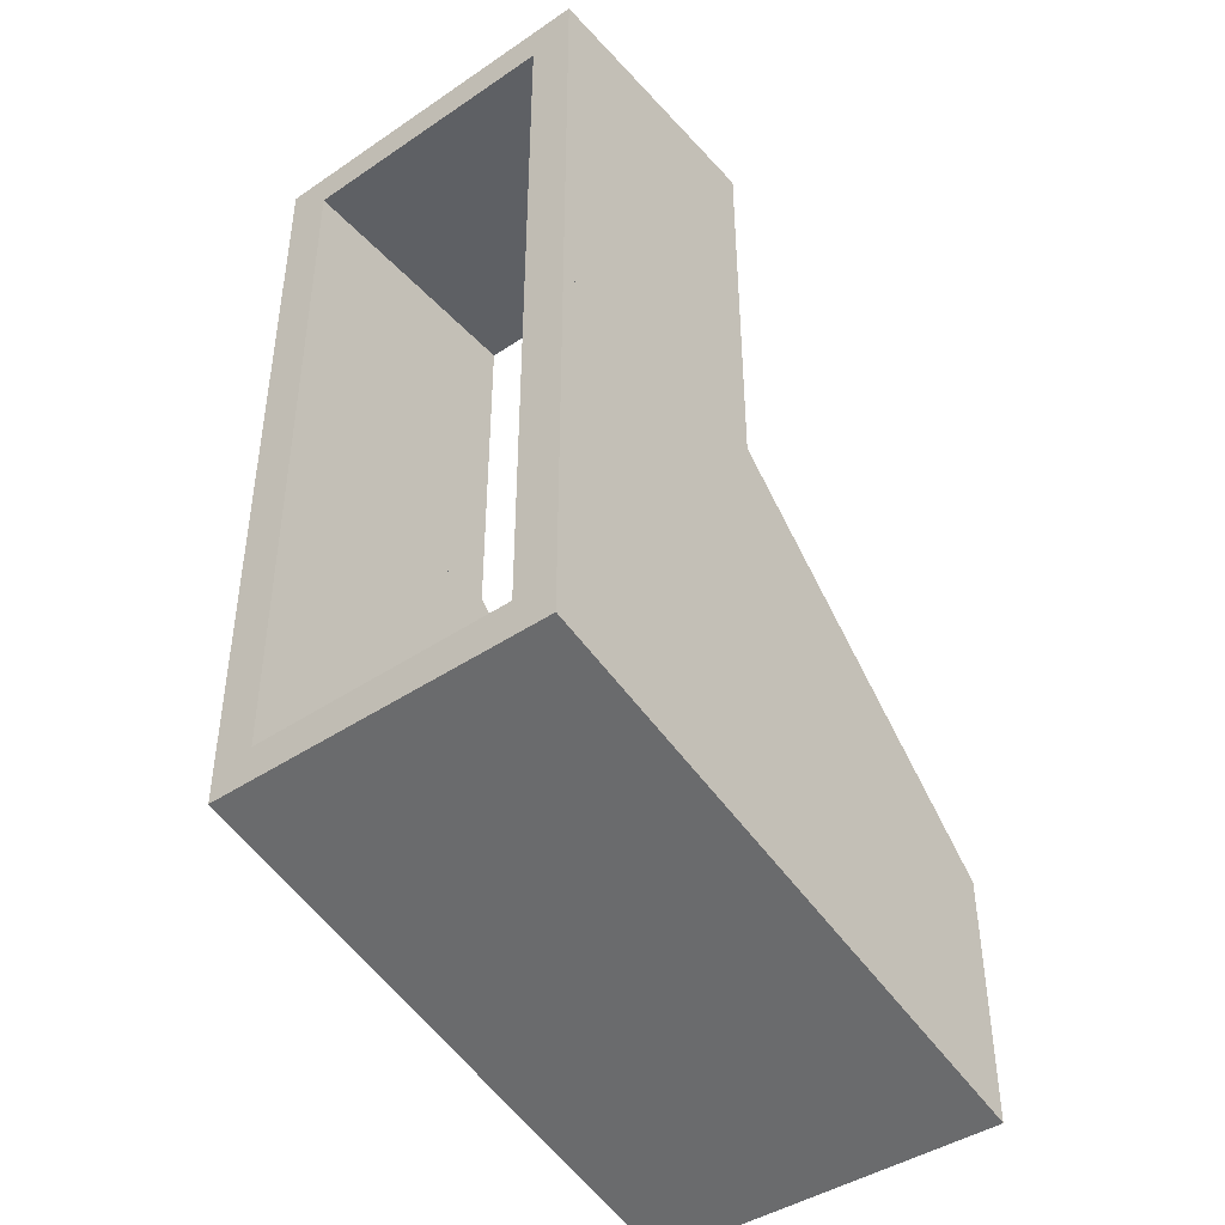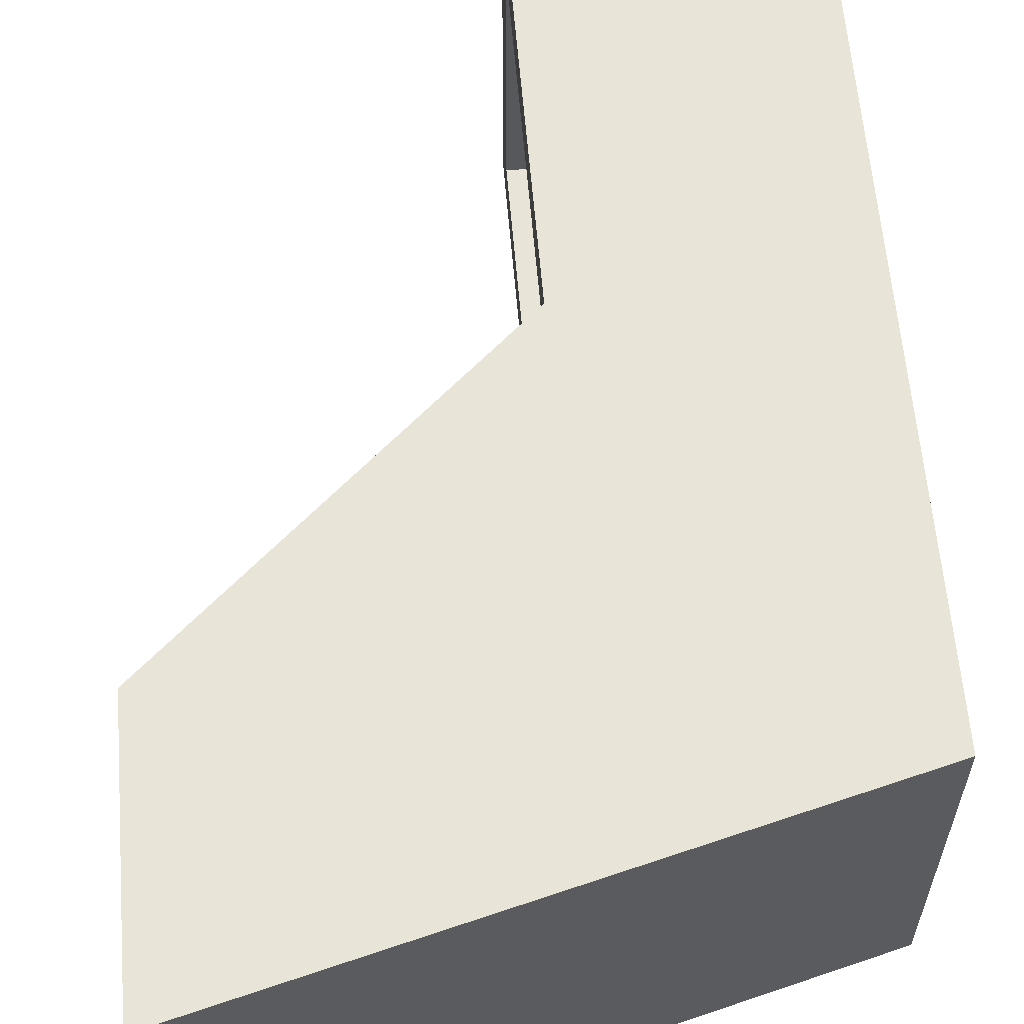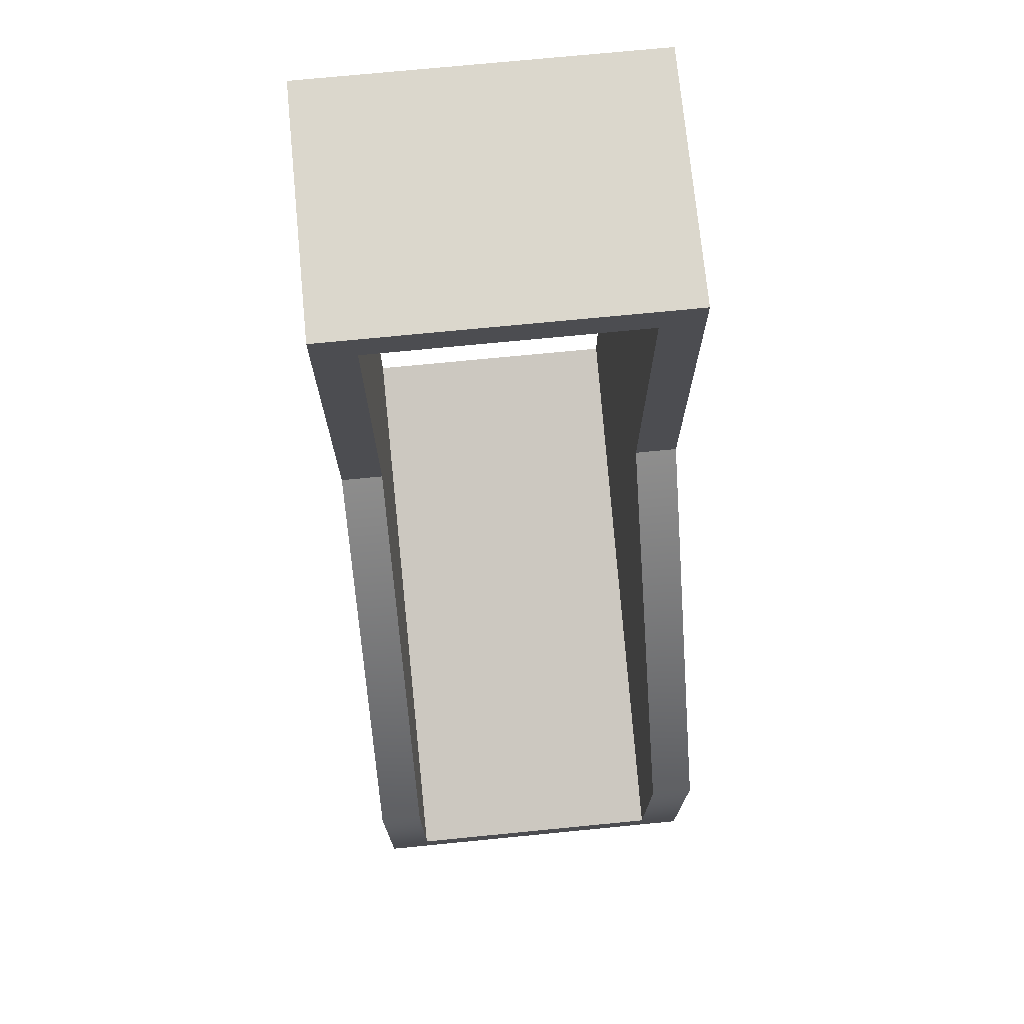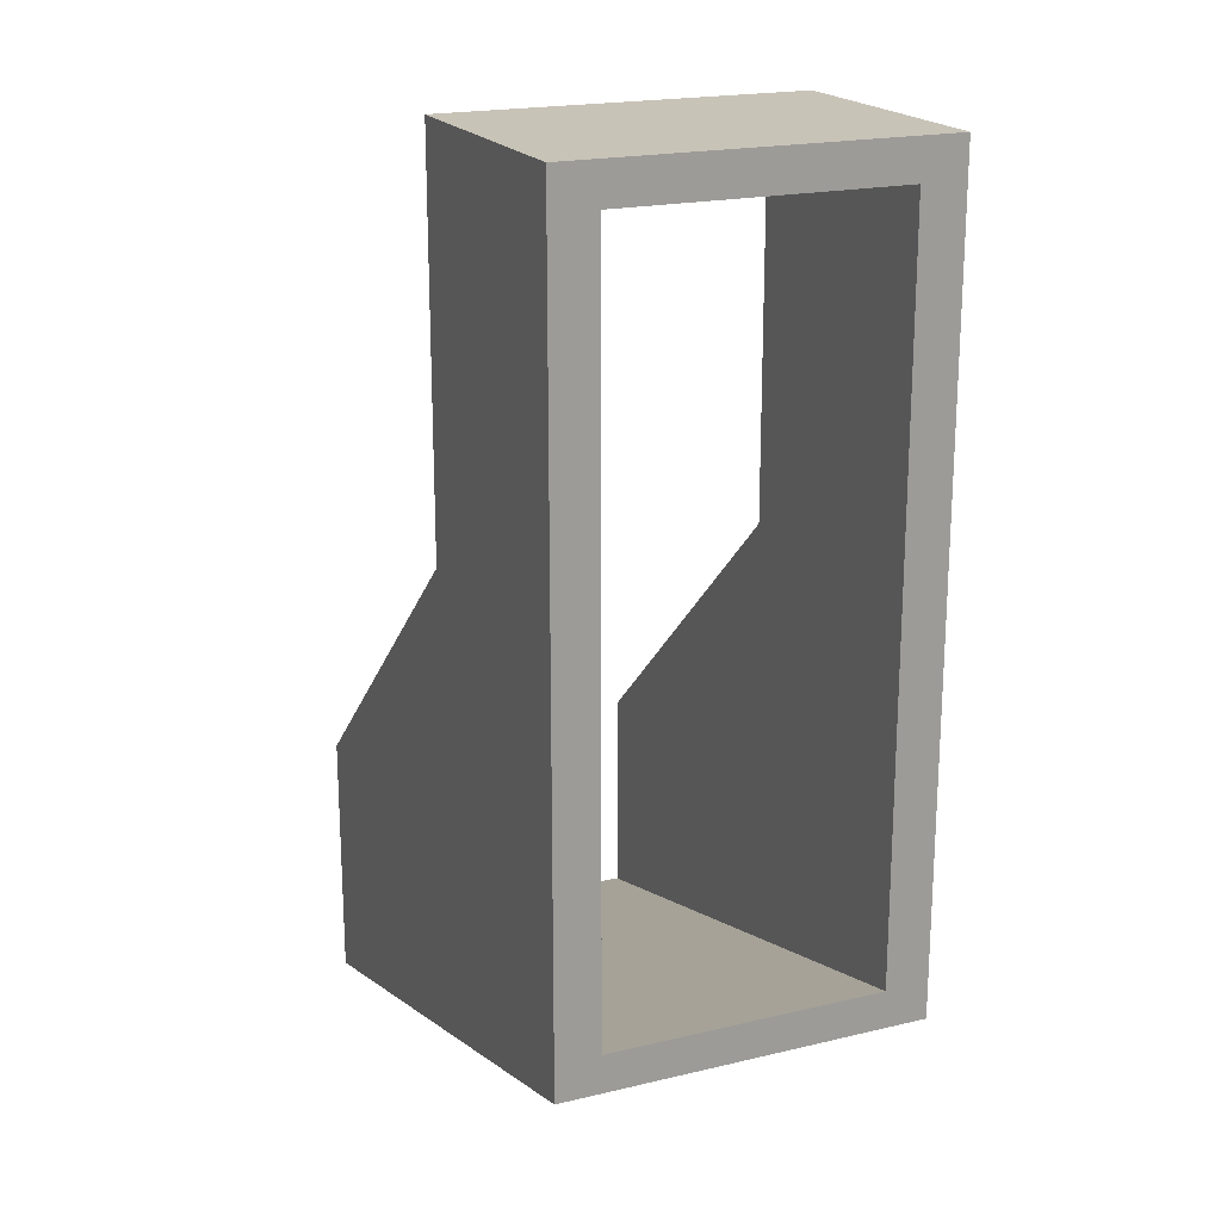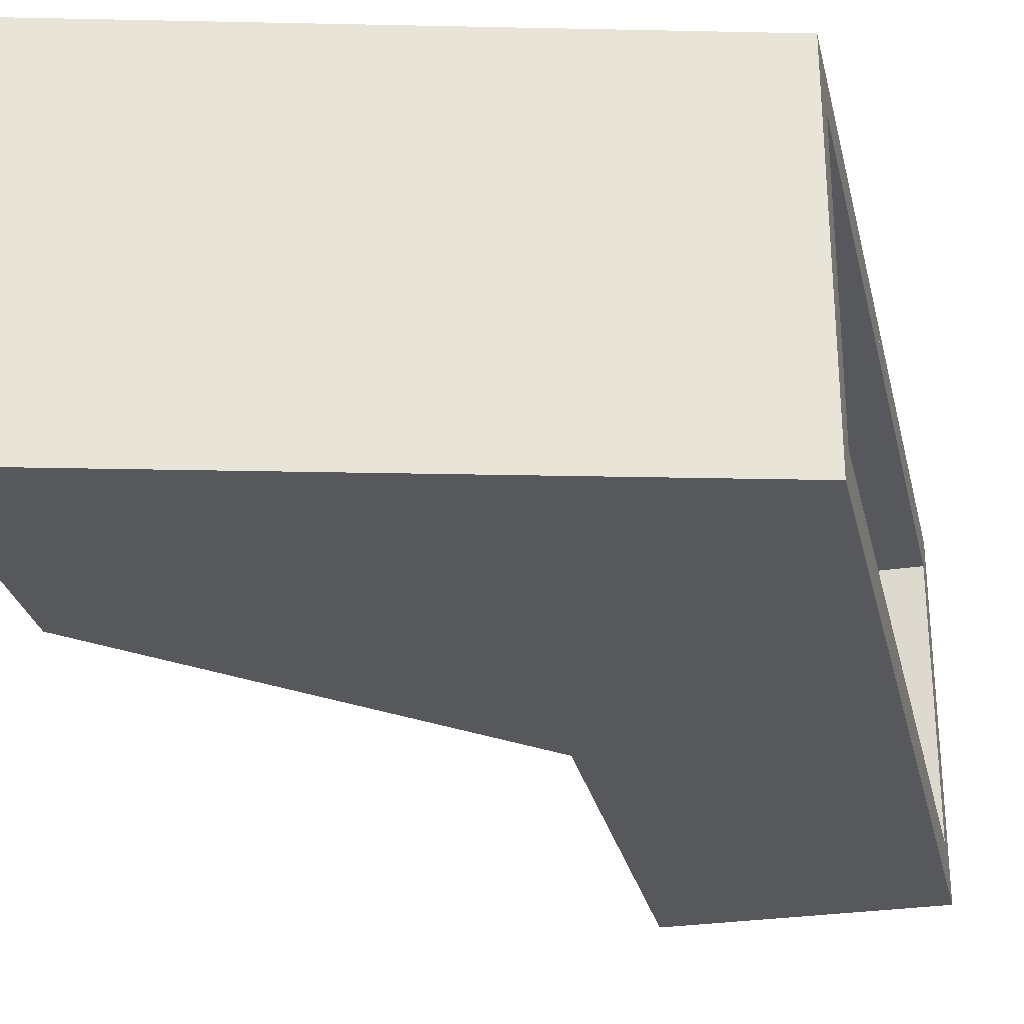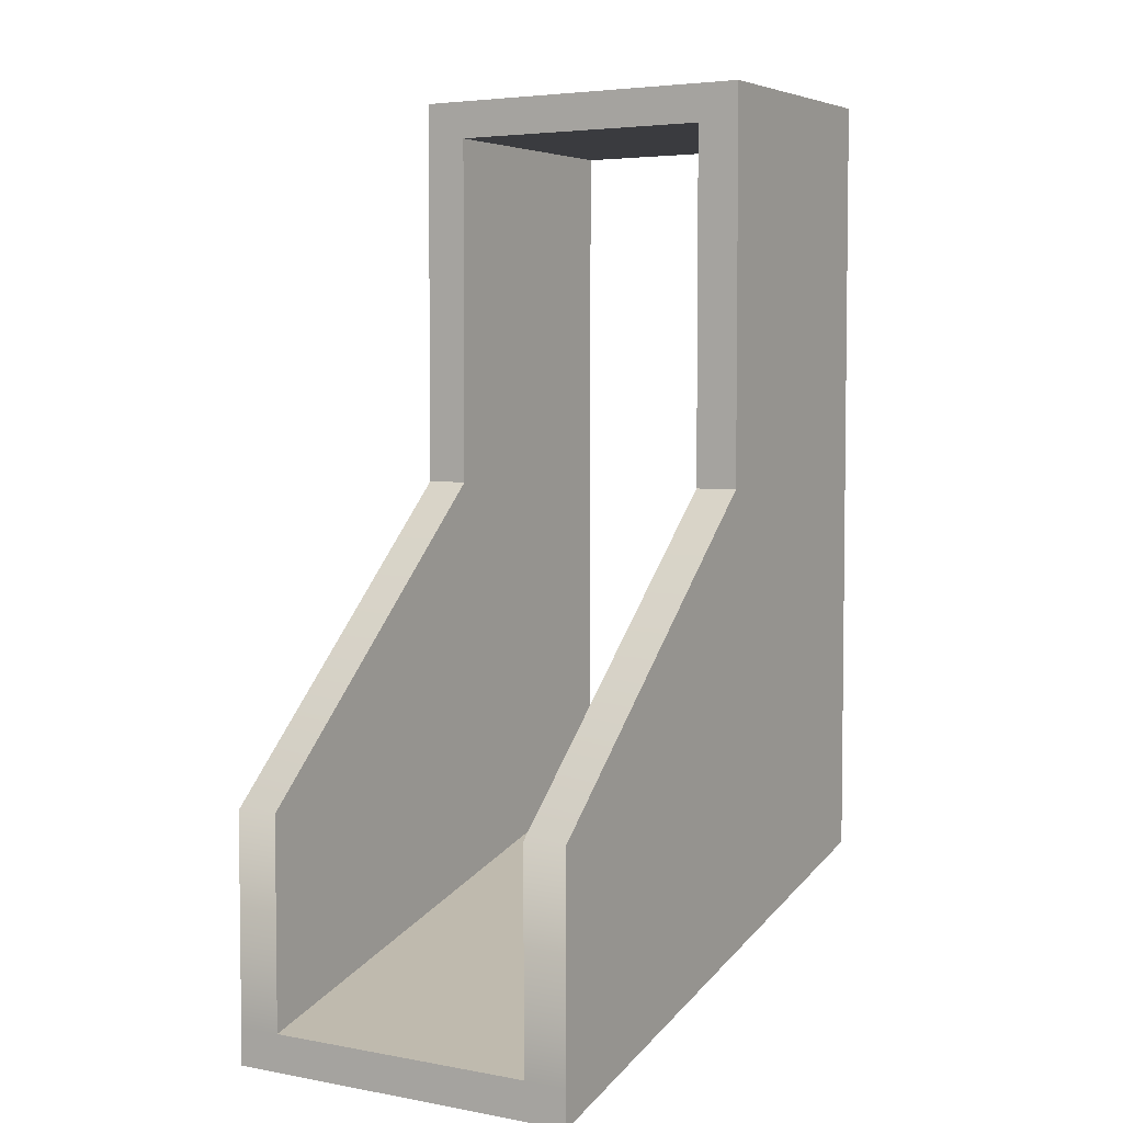
<metadata>
{"format":"obj","ext":"obj","renderer":"f3d","projection":"perspective","resolution":1024,"background":"white","views":[{"elev":-43.1,"azim":-51.4,"up":"+Z"},{"elev":60.6,"azim":175.3,"up":"+Y"},{"elev":73.1,"azim":84.4,"up":"+Z"},{"elev":19.8,"azim":-113.8,"up":"+Z"},{"elev":-28.5,"azim":-167.3,"up":"+Y"},{"elev":4.5,"azim":121.0,"up":"+Z"}]}
</metadata>
<code>
g default
v -1.937 0.2435 0.1264
v 0.1631 0.2435 0.1264
v -1.937 0.5908 0.1264
v 0.1631 0.5908 0.1264
v -1.937 0.5908 -3.035
v 2.751 0.5908 -4.249
v -1.937 0.2435 -3.035
v 2.751 0.2435 -4.249
v -1.937 0.5908 -2.737
v -1.937 0.2435 -2.737
v 2.751 0.2435 -3.952
v 2.751 0.5908 -3.952
v 2.751 1.69 -3.952
v -1.937 1.69 -2.737
v 2.751 1.69 -4.249
v -1.937 1.69 -3.035
v -1.937 3.136 0.1264
v 0.1631 3.136 0.1264
v 0.1631 2.788 0.1264
v -1.937 2.788 0.1264
v 2.751 2.788 -3.952
v -1.937 2.788 -2.737
v -1.937 2.788 -3.035
v 2.751 2.788 -4.249
v 2.751 3.136 -4.249
v -1.937 3.136 -3.035
v -1.937 3.136 -2.737
v 2.751 3.136 -3.952
v -1.937 1.69 -2.737
v 2.751 1.69 -3.952
v 2.751 1.69 -4.249
v -1.937 1.69 -3.035
v -1.937 0.2435 0.1264
v 0.1631 0.2435 0.1264
v 0.1631 0.5908 0.1264
v -1.937 0.5908 0.1264
v 0.1631 0.5908 2.984
v -1.937 0.5908 2.984
v -1.937 0.5908 3.288
v 0.1631 0.5908 3.288
v 0.1631 0.2435 3.288
v -1.937 0.2435 3.288
v -1.937 0.2435 2.984
v 0.1631 0.2435 2.984
v -1.937 1.69 2.984
v 0.1631 1.69 2.984
v 0.1631 1.69 3.288
v -1.937 1.69 3.288
v -1.937 3.136 0.1264
v -1.937 2.788 0.1264
v 0.1631 2.788 0.1264
v 0.1631 3.136 0.1264
v -1.937 2.788 2.984
v 0.1631 2.788 2.984
v -1.937 2.788 3.288
v -1.937 3.136 3.288
v 0.1631 3.136 3.288
v 0.1631 2.788 3.288
v -1.937 3.136 2.984
v 0.1631 3.136 2.984
v -1.937 1.69 2.984
v -1.937 1.69 3.288
v 0.1631 1.69 3.288
v 0.1631 1.69 2.984
v 2.751 0.5908 -2.266
v 2.751 0.2435 -2.271
v 2.751 2.788 -2.239
v 2.751 3.136 -2.234
g pCube1
f 1 2 4 3
f 9 65 12
f 5 6 8 7
f 10 2 1
f 2 66 65 4
f 10 1 3 9
f 7 10 9 5
f 7 8 11 10
f 12 11 8 6
f 14 13 15 16
f 9 12 13 14
f 12 6 15 13
f 6 5 16 15
f 5 9 14 16
f 17 20 19 18
f 20 22 19
f 23 26 25 24
f 27 68 28
f 18 19 67 68
f 27 22 20 17
f 26 23 22 27
f 26 27 28 25
f 21 24 25 28
f 29 32 31 30
f 22 29 30 21
f 21 30 31 24
f 24 31 32 23
f 23 32 29 22
f 33 36 35 34
f 36 38 37 35
f 39 42 41 40
f 43 33 34 44
f 34 35 37 44
f 43 38 36 33
f 42 39 38 43
f 42 43 44 41
f 37 40 41 44
f 45 48 47 46
f 38 45 46 37
f 37 46 47 40
f 40 47 48 39
f 39 48 45 38
f 49 52 51 50
f 50 51 54 53
f 55 58 57 56
f 59 60 52 49
f 52 60 54 51
f 59 49 50 53
f 56 59 53 55
f 56 57 60 59
f 54 60 57 58
f 61 64 63 62
f 53 54 64 61
f 54 58 63 64
f 58 55 62 63
f 55 53 61 62
f 65 66 11 12
f 68 67 21 28
f 27 17 68
f 68 17 18
f 67 22 21
f 19 22 67
f 9 4 65
f 3 4 9
f 10 11 66
f 10 66 2

</code>
